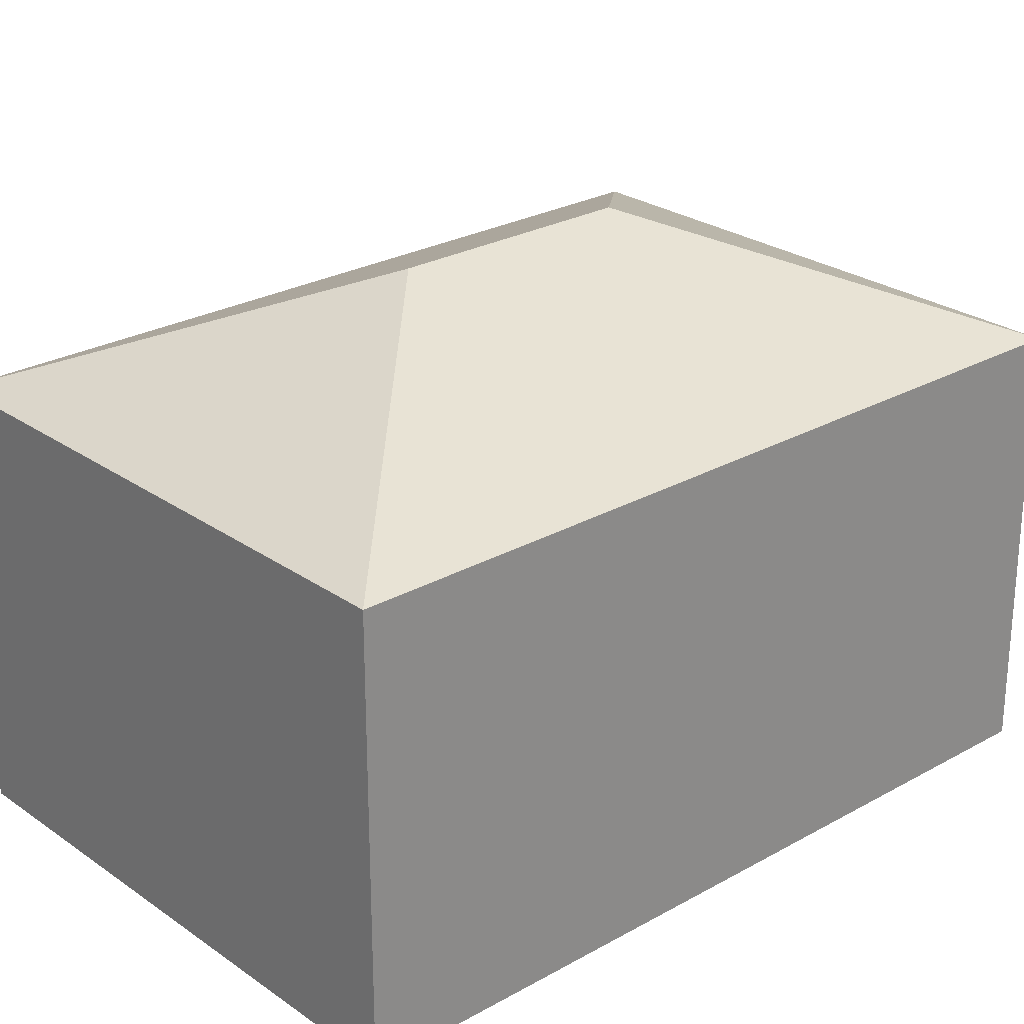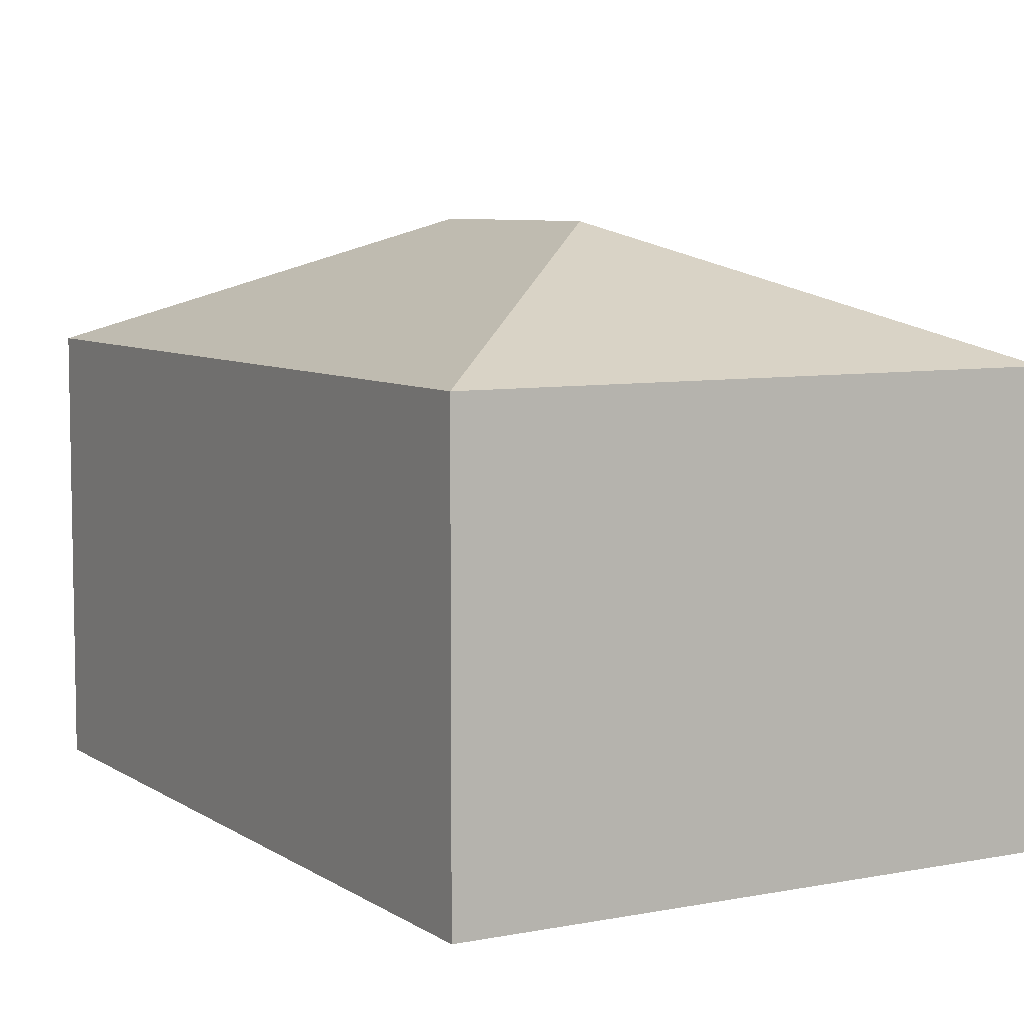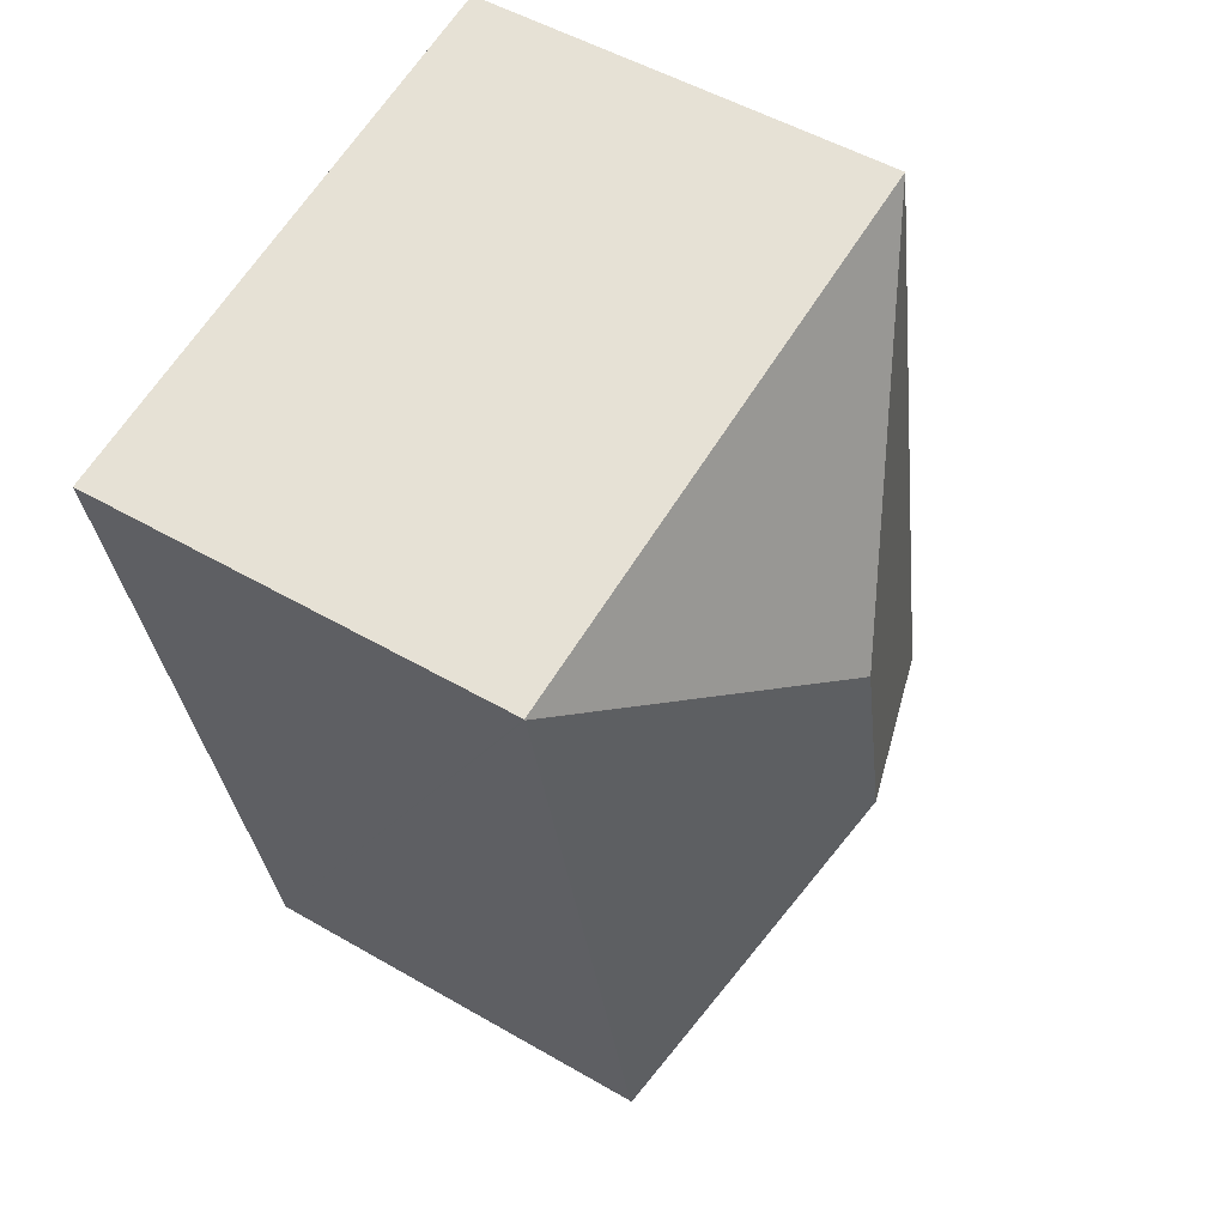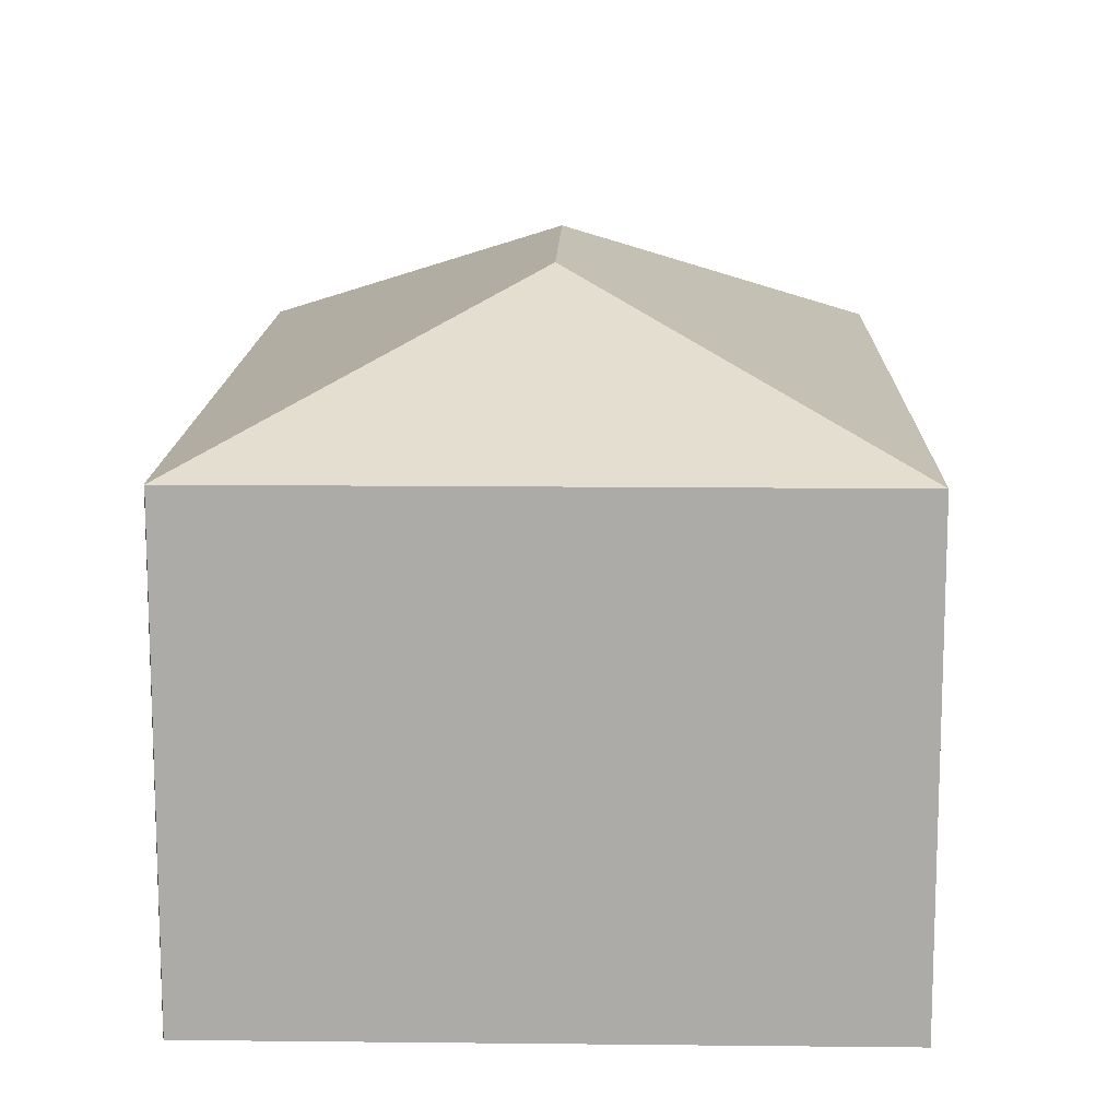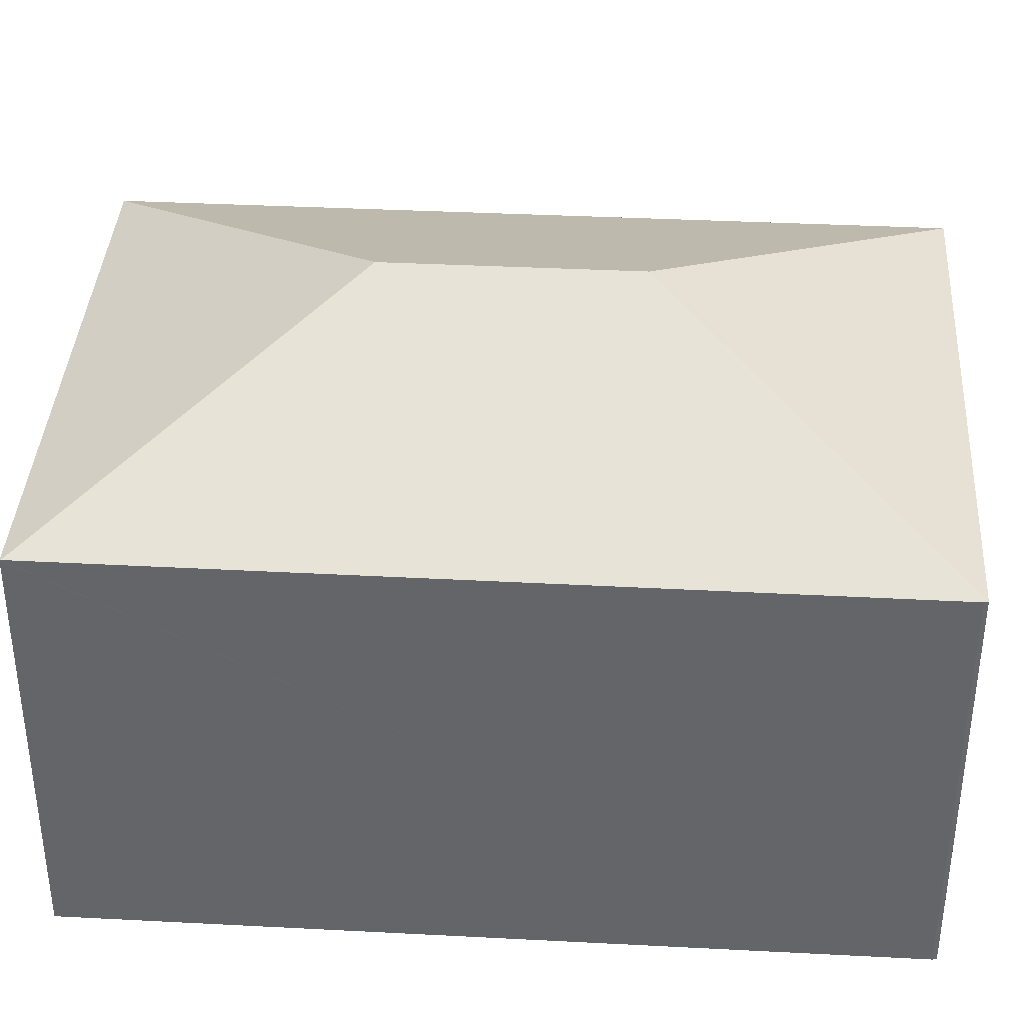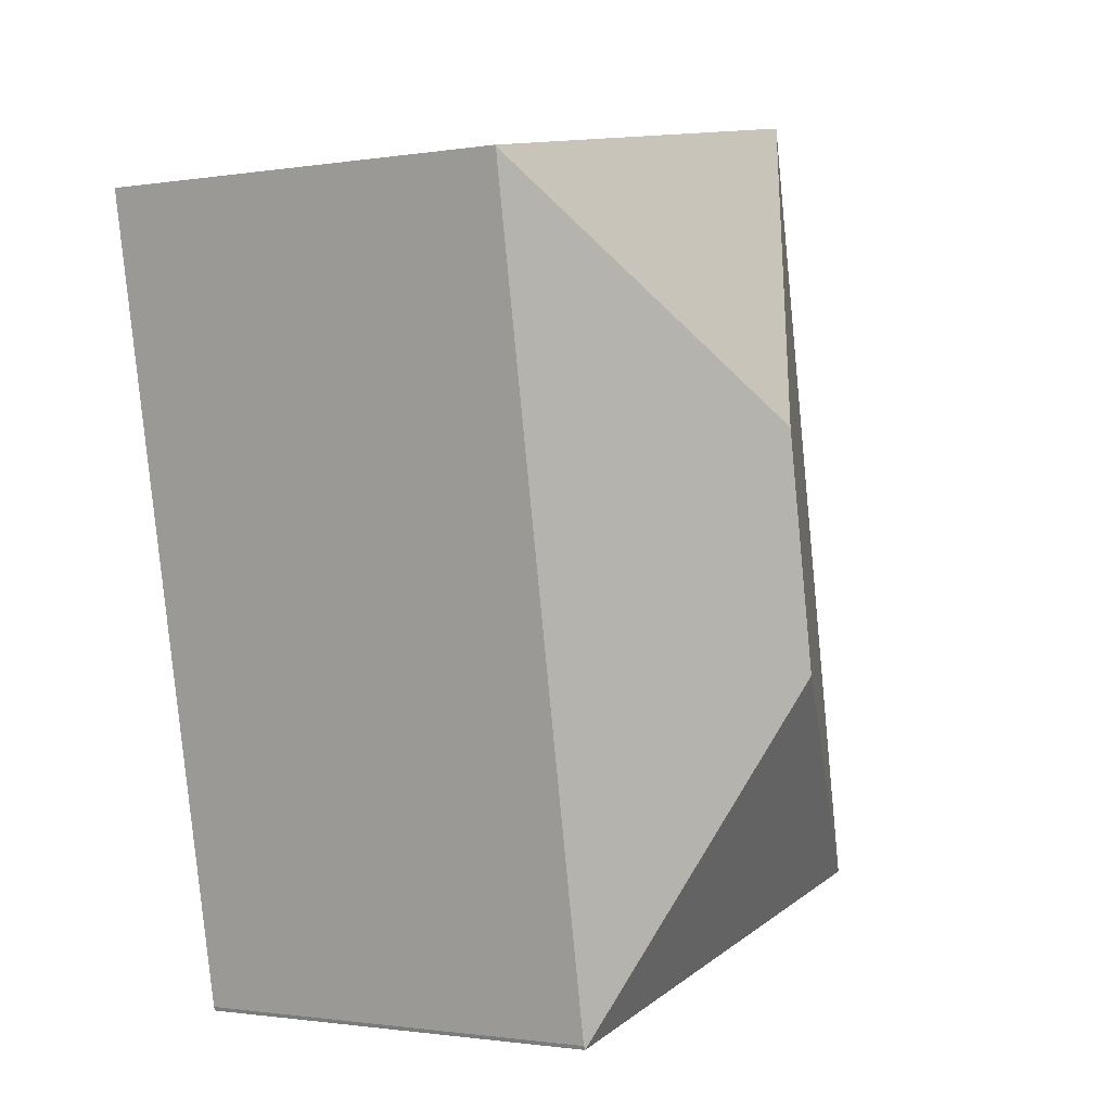
<metadata>
{"format":"obj","ext":"obj","renderer":"f3d","projection":"perspective","resolution":1024,"background":"white","views":[{"elev":25.7,"azim":-120.9,"up":"+Y"},{"elev":7.0,"azim":-18.7,"up":"+Y"},{"elev":50.6,"azim":122.5,"up":"+Z"},{"elev":13.6,"azim":-167.6,"up":"+Y"},{"elev":38.0,"azim":104.7,"up":"+Y"},{"elev":-1.2,"azim":120.6,"up":"+Z"}]}
</metadata>
<code>
v  7.58 12.34 5.109
v  12.72 9.583 -2.376
v  12.68 9.592 -2.464
v  16.17 9.603 15.54
v  8.624 12.34 10.45
v  16.18 9.593 15.56
v  12.45 9.592 -2.419
v  0.136 9.592 -0.026
v  0 9.592 5.873e-16
v  3.52 9.592 18.02
v  12.68 1.509e-16 -2.464
v  12.72 1.455e-16 -2.376
v  12.45 1.481e-16 -2.419
v  0.136 1.592e-18 -0.026
v  0 0 0
v  3.52 -1.104e-15 18.02
v  16.18 -9.53e-16 15.56
v  16.17 -9.516e-16 15.54
g defaultobject
f 1 2 3
f 2 1 4
f 4 1 5
f 5 6 4
f 7 1 3
f 1 7 8
f 1 8 9
f 5 9 10
f 9 5 1
f 5 10 6
f 2 11 3
f 11 2 12
f 11 7 3
f 7 11 8
f 8 11 13
f 8 13 14
f 8 14 9
f 9 14 15
f 15 10 9
f 10 15 16
f 10 17 6
f 17 10 16
f 4 12 2
f 12 4 6
f 12 6 18
f 18 6 17
f 14 16 15
f 16 14 13
f 16 13 11
f 16 11 12
f 16 12 18
f 16 18 17

</code>
